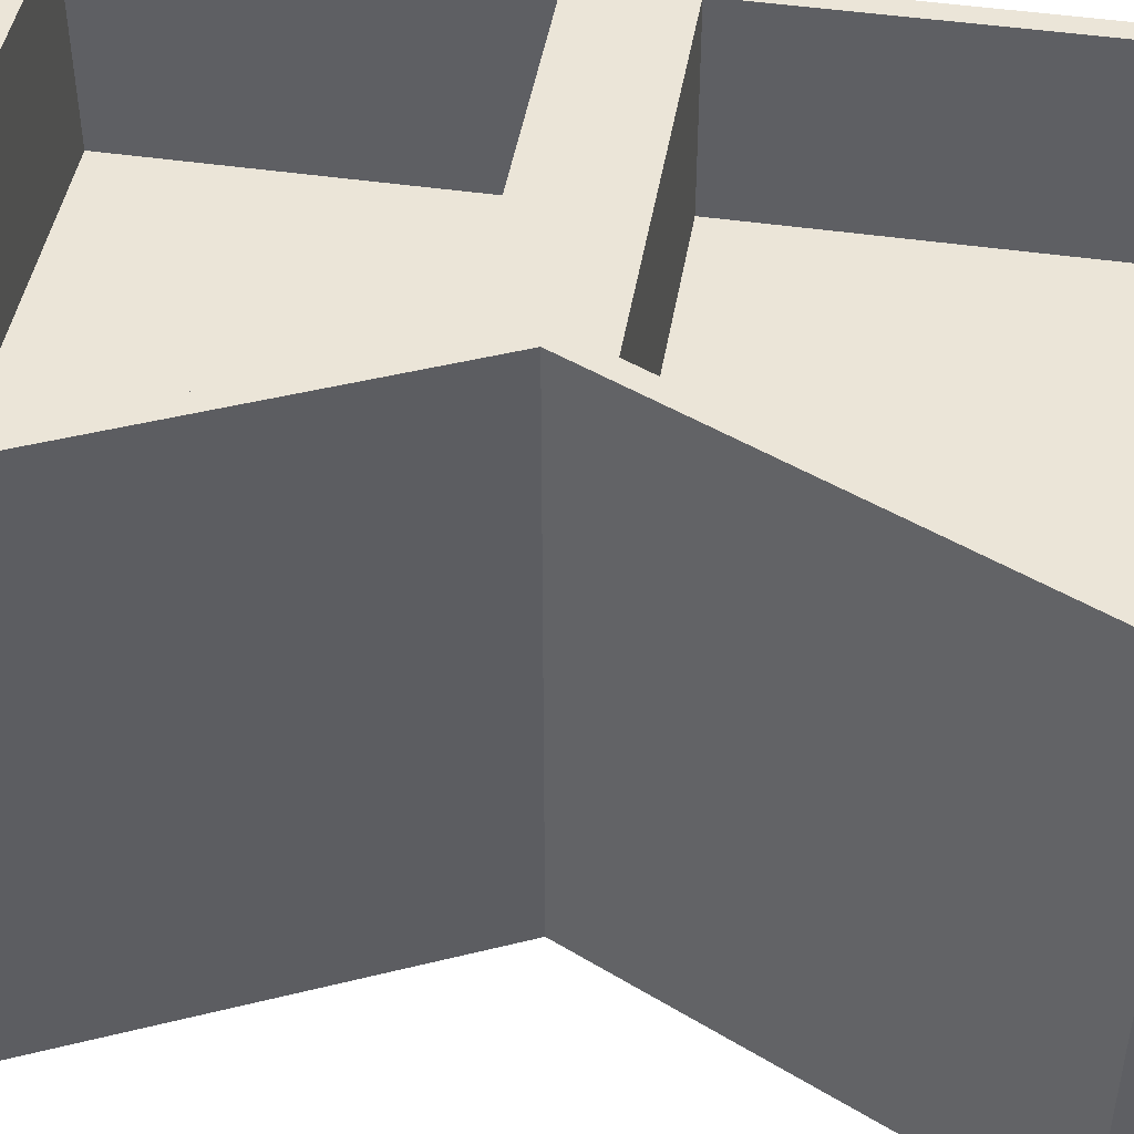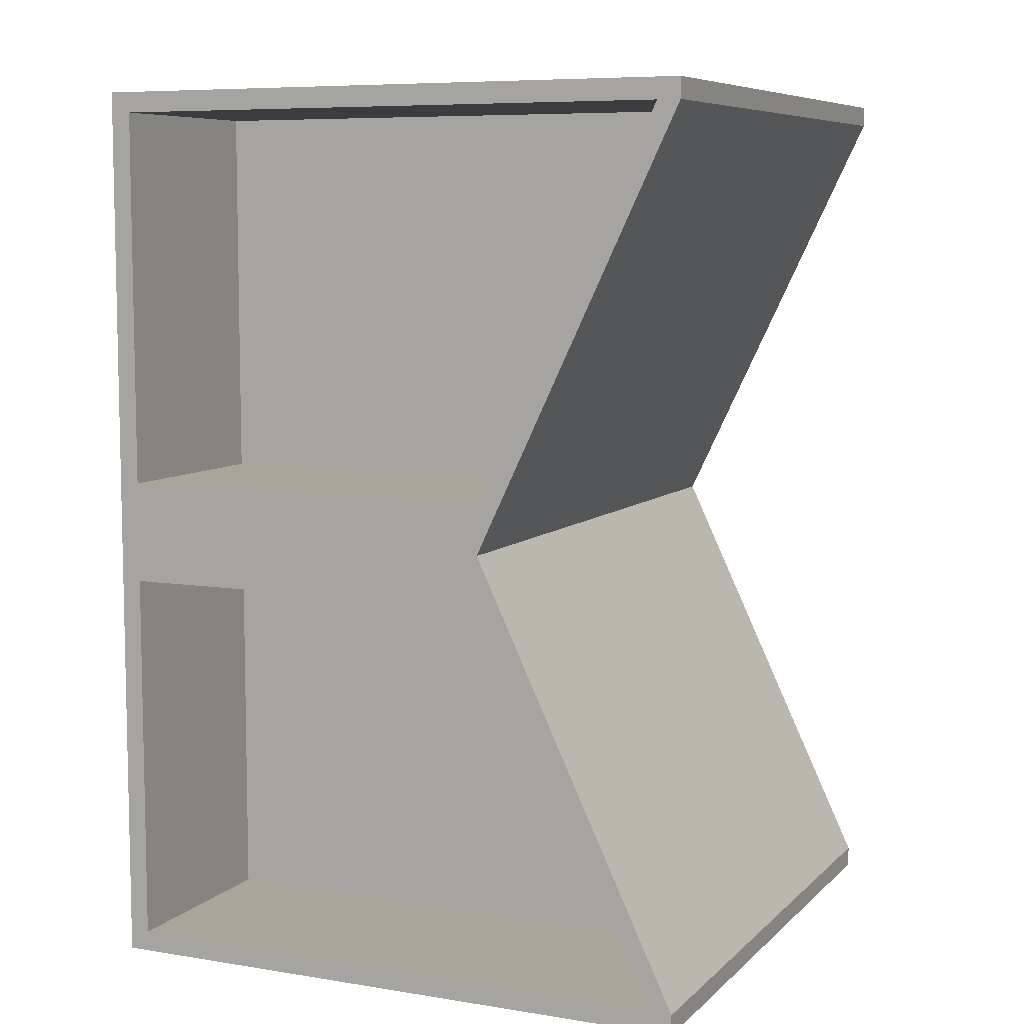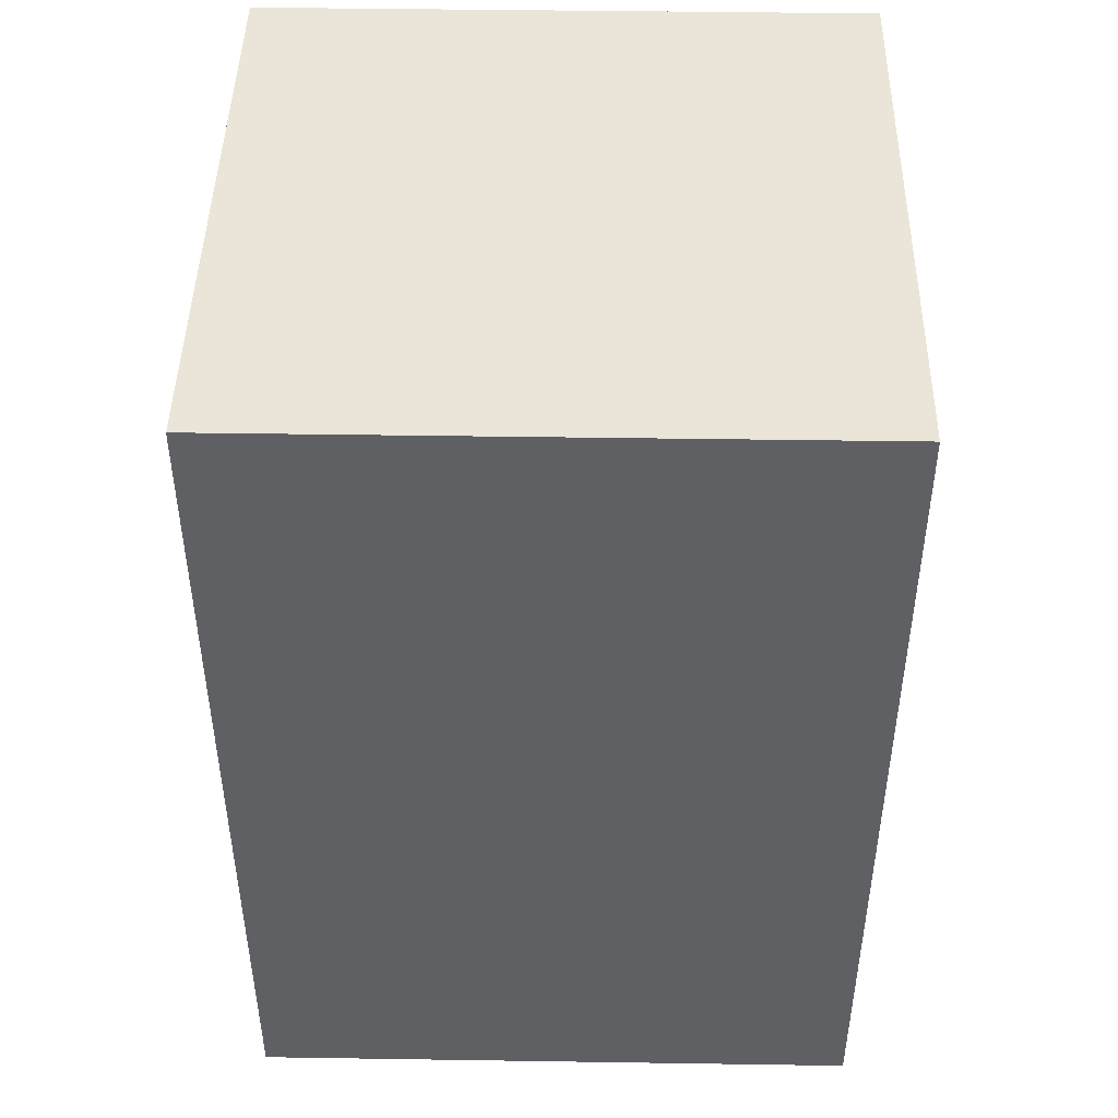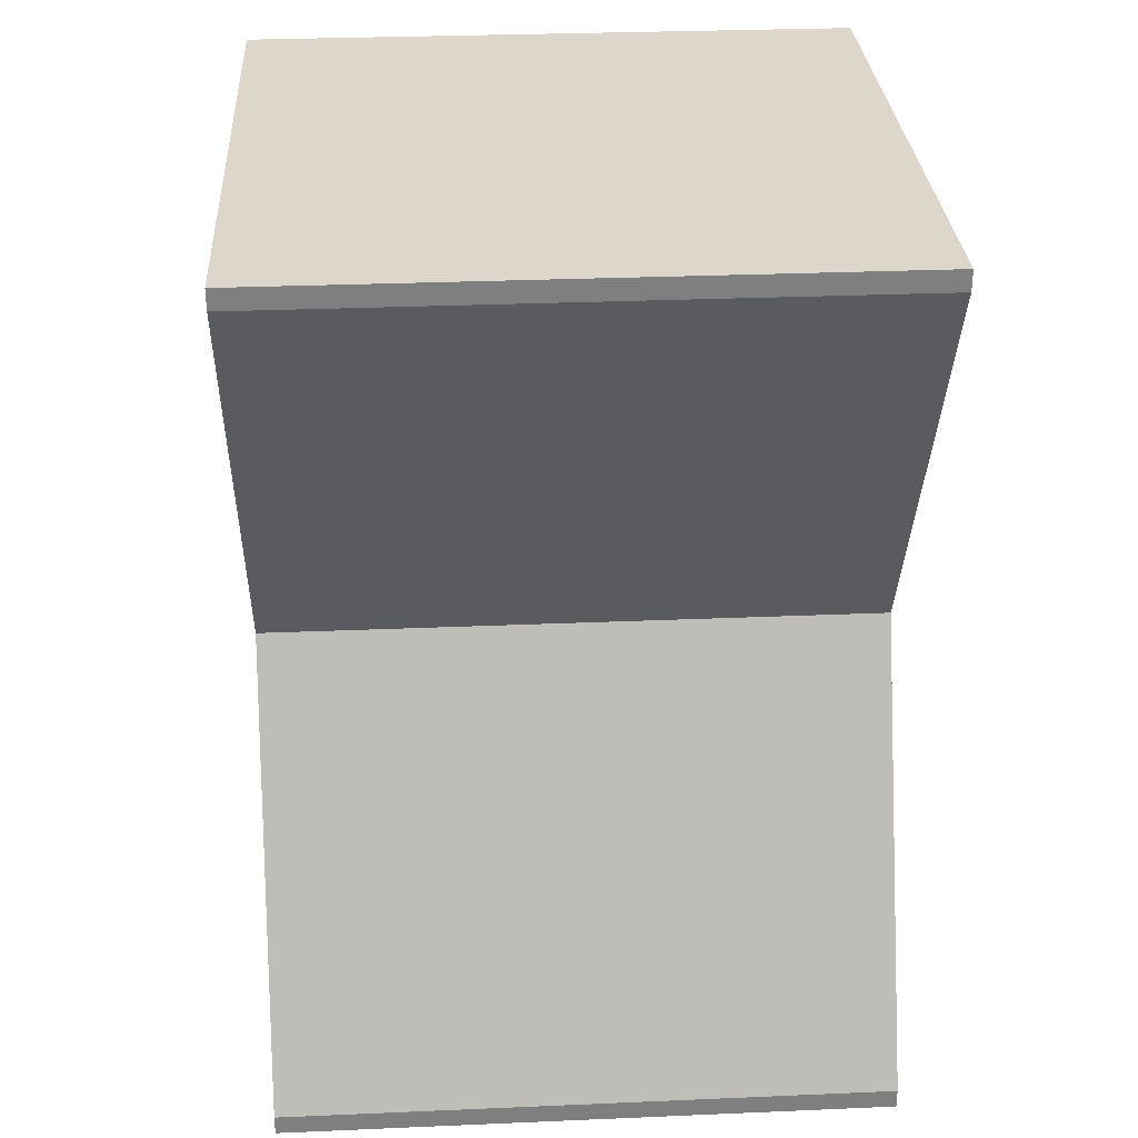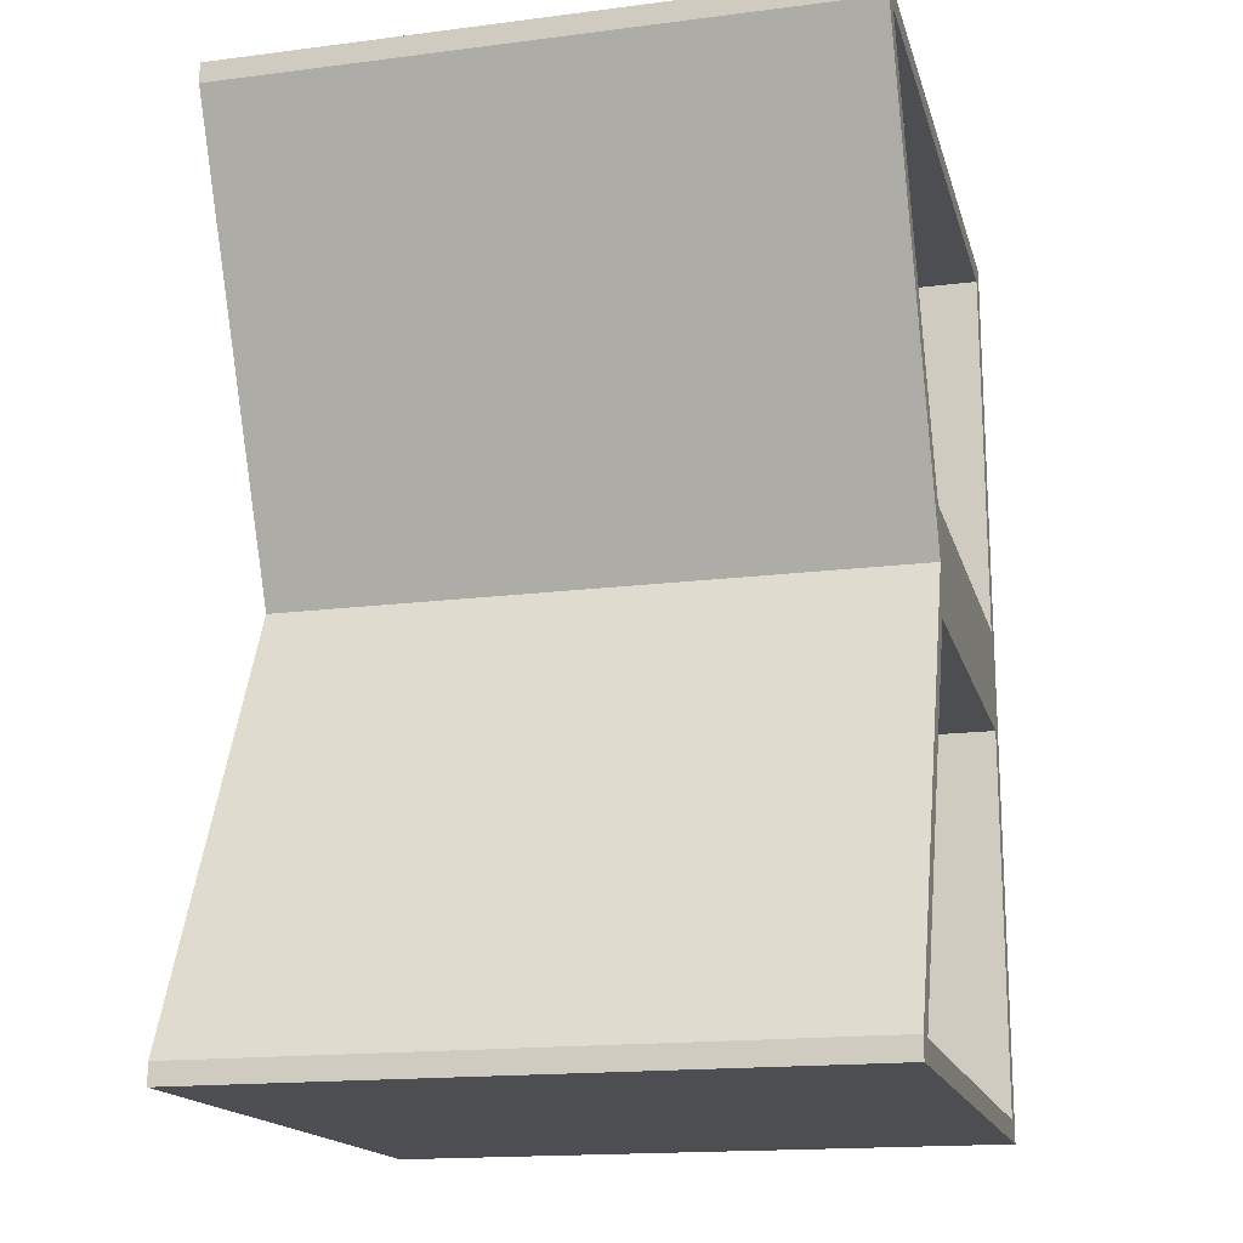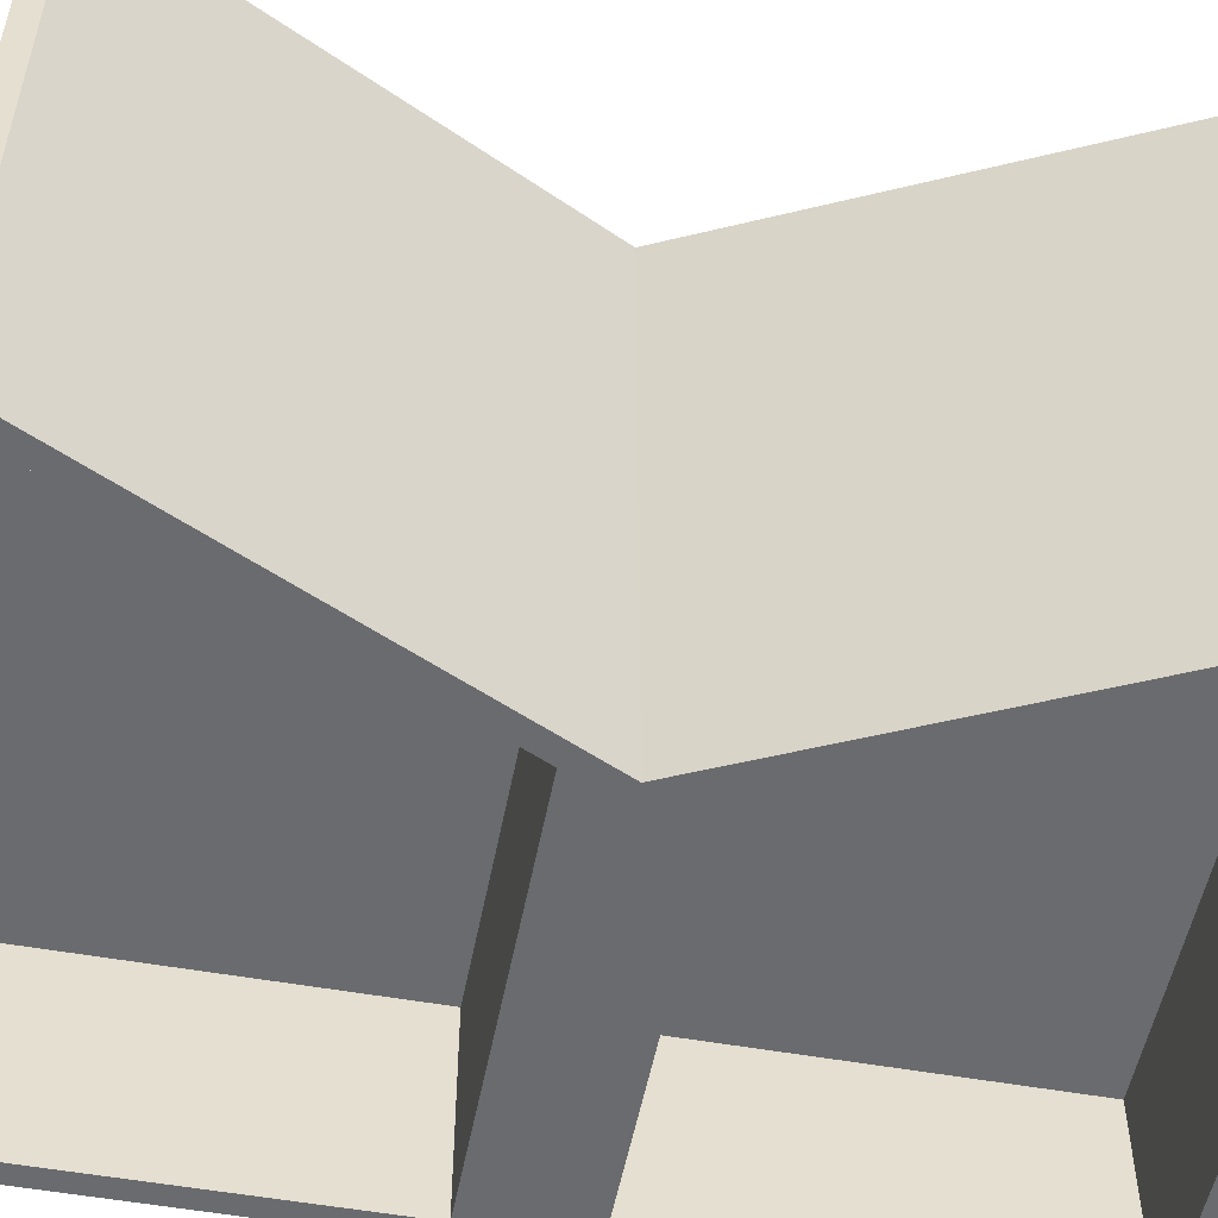
<metadata>
{"format":"obj","ext":"obj","renderer":"f3d","projection":"perspective","resolution":1024,"background":"white","views":[{"elev":45.9,"azim":99.5,"up":"+Y"},{"elev":7.6,"azim":24.5,"up":"+Z"},{"elev":45.5,"azim":-89.0,"up":"+Z"},{"elev":30.6,"azim":86.5,"up":"+Z"},{"elev":-16.9,"azim":104.3,"up":"+Z"},{"elev":-53.3,"azim":79.2,"up":"+Y"}]}
</metadata>
<code>
v 0.1 -0.5 2.1
v 0.1 -0.5 0.25
v 2.008 -0.5 0.25
v 2.889 -0.5 2.1
v 0.1 0.5 0.25
v 0.1 0.5 2.1
v 2.889 0.5 2.1
v 2.008 0.5 0.25
v 2.008 -0.5 0.25
v 0.1 -0.5 0.25
v 0.1 -1.5 0.25
v 2.008 -1.5 0.25
v 2.889 -0.5 2.1
v 2.008 -0.5 0.25
v 2.008 -1.5 0.25
v 2.889 -1.5 2.1
v 2.008 0.5 0.25
v 2.889 0.5 2.1
v 2.889 1.5 2.1
v 2.008 1.5 0.25
v 0.1 -0.5 0.25
v 0.1 -0.5 2.1
v 0.1 -1.5 2.1
v 0.1 -1.5 0.25
v 0.1 -0.5 2.1
v 2.889 -0.5 2.1
v 2.889 -1.5 2.1
v 0.1 -1.5 2.1
v 0.1 -0.5 -0.25
v 0.1 -0.5 -2.1
v 2.889 -0.5 -2.1
v 2.008 -0.5 -0.25
v 0.1 0.5 -2.1
v 0.1 0.5 -0.25
v 2.008 0.5 -0.25
v 2.889 0.5 -2.1
v 2.889 -0.5 -2.1
v 0.1 -0.5 -2.1
v 0.1 -1.5 -2.1
v 2.889 -1.5 -2.1
v 2.008 -0.5 -0.25
v 2.889 -0.5 -2.1
v 2.889 -1.5 -2.1
v 2.008 -1.5 -0.25
v 2.889 0.5 -2.1
v 2.008 0.5 -0.25
v 2.008 1.5 -0.25
v 2.889 1.5 -2.1
v 0.1 -0.5 -2.1
v 0.1 -0.5 -0.25
v 0.1 -1.5 -0.25
v 0.1 -1.5 -2.1
v 0.1 -0.5 -0.25
v 2.008 -0.5 -0.25
v 2.008 -1.5 -0.25
v 0.1 -1.5 -0.25
v 0.1 -1.5 0.25
v 0.1 -1.5 2.1
v 2.889 -1.5 2.1
v 2.008 -1.5 0.25
v 0.1 -1.5 -2.1
v 0.1 -1.5 -0.25
v 2.008 -1.5 -0.25
v 2.889 -1.5 -2.1
v 0 -1.5 2.2
v 0 -1.5 -2.2
v 3 -1.5 -2.2
v 3 -1.5 -2.1
v 2 -1.5 0
v 3 -1.5 2.1
v 3 -1.5 2.2
v 2.008 0.5 -0.25
v 0.1 0.5 -0.25
v 0.1 1.5 -0.25
v 2.008 1.5 -0.25
v 0.1 0.5 -2.1
v 2.889 0.5 -2.1
v 2.889 1.5 -2.1
v 0.1 1.5 -2.1
v 0.1 0.5 -0.25
v 0.1 0.5 -2.1
v 0.1 1.5 -2.1
v 0.1 1.5 -0.25
v 2.889 0.5 2.1
v 0.1 0.5 2.1
v 0.1 1.5 2.1
v 2.889 1.5 2.1
v 0.1 0.5 0.25
v 2.008 0.5 0.25
v 2.008 1.5 0.25
v 0.1 1.5 0.25
v 0.1 0.5 2.1
v 0.1 0.5 0.25
v 0.1 1.5 0.25
v 0.1 1.5 2.1
v 0 -1.5 -2.2
v 0 1.5 -2.2
v 3 1.5 -2.2
v 3 -1.5 -2.2
v 3 -1.5 -2.2
v 3 1.5 -2.2
v 3 1.5 -2.1
v 3 -1.5 -2.1
v 3 -1.5 -2.1
v 3 1.5 -2.1
v 2 1.5 0
v 2 -1.5 0
v 2 -1.5 0
v 2 1.5 0
v 3 1.5 2.1
v 3 -1.5 2.1
v 3 -1.5 2.1
v 3 1.5 2.1
v 3 1.5 2.2
v 3 -1.5 2.2
v 3 -1.5 2.2
v 3 1.5 2.2
v 0 1.5 2.2
v 0 -1.5 2.2
v 0 -1.5 2.2
v 0 1.5 2.2
v 0 1.5 -2.2
v 0 -1.5 -2.2
v 0.1 1.5 2.1
v 0.1 1.5 0.25
v 2.008 1.5 0.25
v 2.889 1.5 2.1
v 0.1 1.5 -0.25
v 0.1 1.5 -2.1
v 2.889 1.5 -2.1
v 2.008 1.5 -0.25
v 0 1.5 -2.2
v 0 1.5 2.2
v 3 1.5 2.2
v 3 1.5 2.1
v 2 1.5 0
v 3 1.5 -2.1
v 3 1.5 -2.2
g 23fc5552-e2bb-11ea-9062-54bf646e7e1f
f 2 3 1
f 1 3 4
g 23fec5da-e2bb-11ea-b2cf-54bf646e7e1f
f 5 6 8
f 8 6 7
g bd29a67e-bf43-3a2f-8a9e-dc96324f6314
f 9 10 12
f 12 10 11
g 17275b65-509b-387b-963b-54c854a1876b
f 13 14 16
f 16 14 15
g 23a4339e-e2bb-11ea-813f-54bf646e7e1f
f 17 18 20
f 20 18 19
g 3aa1bf6d-1a81-3806-b772-91b39dae1930
f 21 22 24
f 24 22 23
g 23a32264-e2bb-11ea-b4ef-54bf646e7e1f
f 25 26 28
f 28 26 27
g 2403f508-e2bb-11ea-9df6-54bf646e7e1f
f 29 30 32
f 32 30 31
g 24068ca8-e2bb-11ea-b974-54bf646e7e1f
f 34 35 33
f 33 35 36
g 24eb2b4d-9a6f-319a-883d-9e784a71dfbd
f 37 38 40
f 40 38 39
g 75d302e5-f999-3e49-a123-421a33845386
f 41 42 44
f 44 42 43
g 239b0d40-e2bb-11ea-b347-54bf646e7e1f
f 45 46 48
f 48 46 47
g 23a1751c-e2bb-11ea-b237-54bf646e7e1f
f 49 50 52
f 52 50 51
g 2399d4f8-e2bb-11ea-a226-54bf646e7e1f
f 53 54 56
f 56 54 55
g 23984ea4-e2bb-11ea-a09f-54bf646e7e1f
f 58 65 57
f 57 65 66
f 57 66 62
f 62 66 61
f 61 66 64
f 64 66 67
f 64 67 68
f 58 59 65
f 65 59 71
f 71 59 70
f 70 59 60
f 70 60 69
f 69 60 57
f 69 57 62
f 62 63 69
f 69 63 68
f 68 63 64
g 4740847c-5f47-3c57-bf66-339afe4aa90c
f 72 73 75
f 75 73 74
g 239c4588-e2bb-11ea-abbc-54bf646e7e1f
f 76 77 79
f 79 77 78
g 376b7e98-8b7f-3312-ba65-459b3d1fcecd
f 80 81 83
f 83 81 82
g 9124a1ee-b032-3e2f-a8c5-e6d929f52c21
f 84 85 87
f 87 85 86
g 23a544d4-e2bb-11ea-9216-54bf646e7e1f
f 88 89 91
f 91 89 90
g 23a62ef4-e2bb-11ea-9ec0-54bf646e7e1f
f 92 93 95
f 95 93 94
g 23a7403e-e2bb-11ea-8ded-54bf646e7e1f
f 97 98 96
f 96 98 99
g 23a8518a-e2bb-11ea-969f-54bf646e7e1f
f 101 102 100
f 100 102 103
g 23a962c8-e2bb-11ea-85b5-54bf646e7e1f
f 105 106 104
f 104 106 107
g 23aa4cf0-e2bb-11ea-862e-54bf646e7e1f
f 109 110 108
f 108 110 111
g 23ab5e24-e2bb-11ea-8697-54bf646e7e1f
f 113 114 112
f 112 114 115
g 23ac6f4c-e2bb-11ea-ba46-54bf646e7e1f
f 117 118 116
f 116 118 119
g 23ada7ba-e2bb-11ea-a55e-54bf646e7e1f
f 121 122 120
f 120 122 123
g 23aeb8f8-e2bb-11ea-a79c-54bf646e7e1f
f 127 124 133
f 133 124 125
f 133 125 128
f 128 125 136
f 128 136 131
f 131 136 137
f 131 137 130
f 130 137 138
f 130 138 132
f 125 126 136
f 136 126 135
f 135 126 127
f 135 127 134
f 134 127 133
f 133 128 132
f 132 128 129
f 132 129 130

</code>
